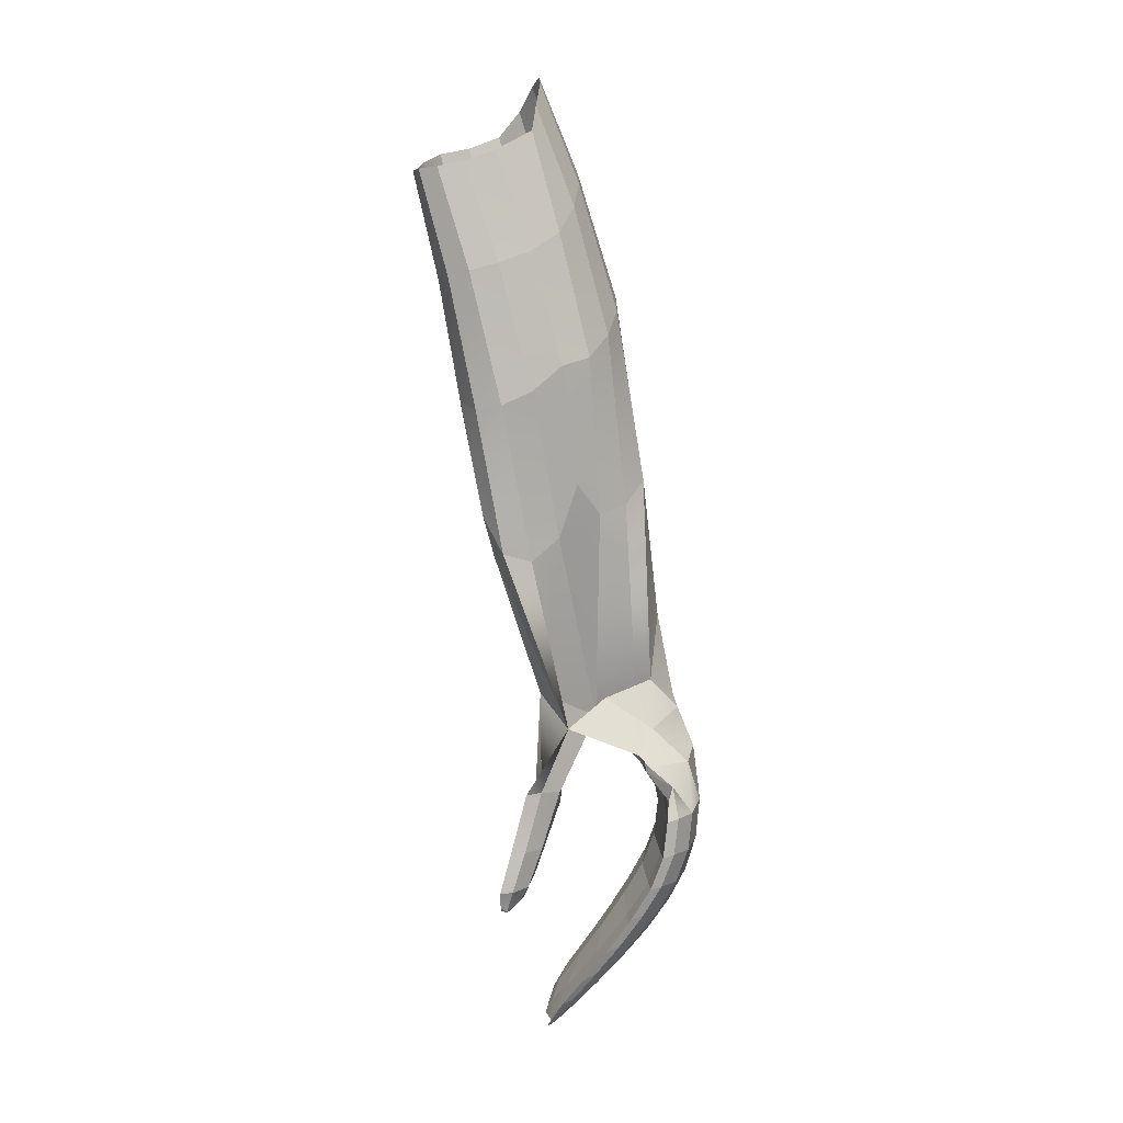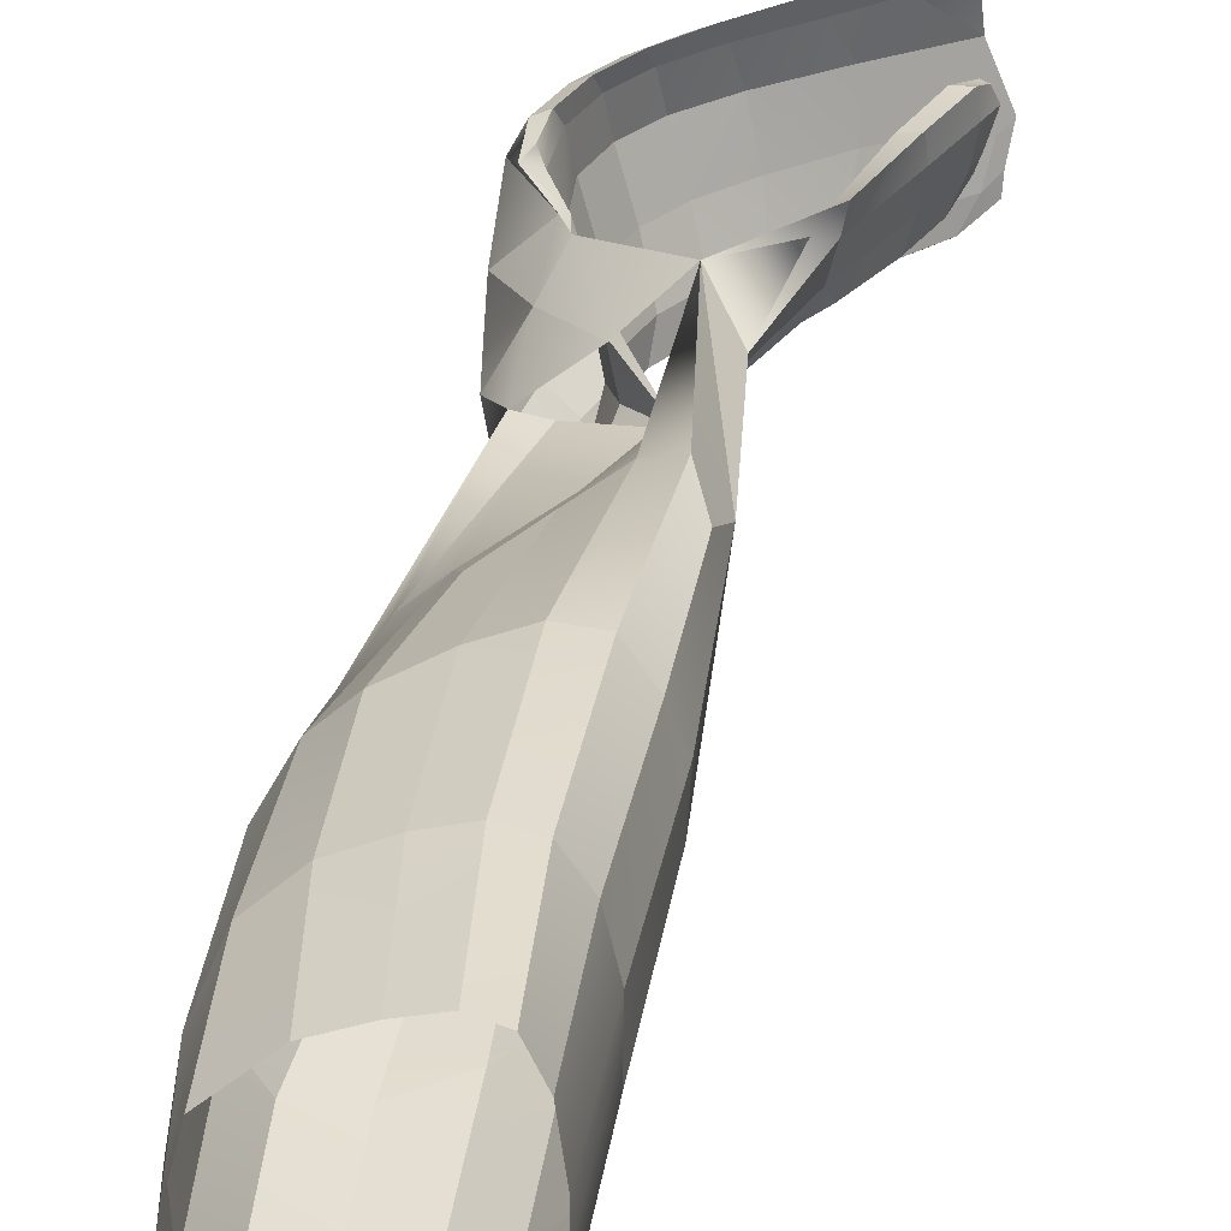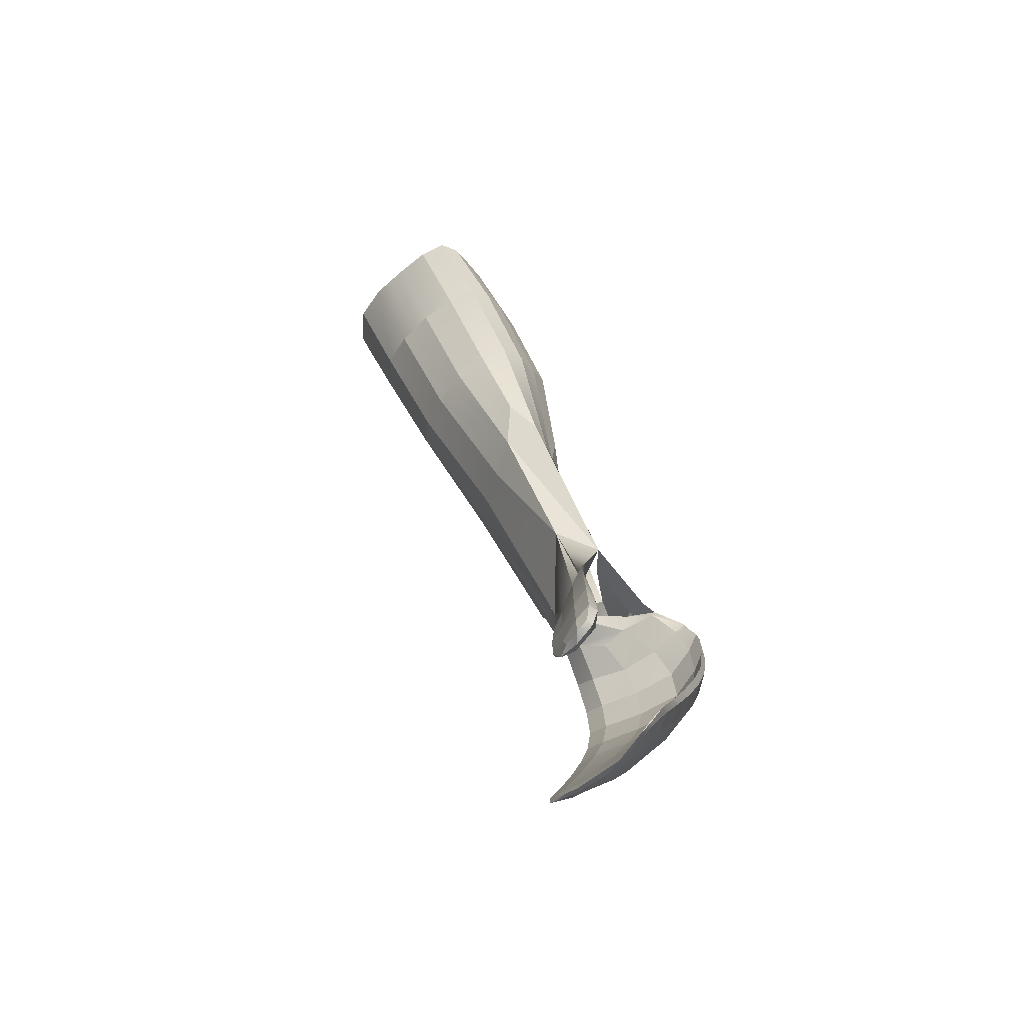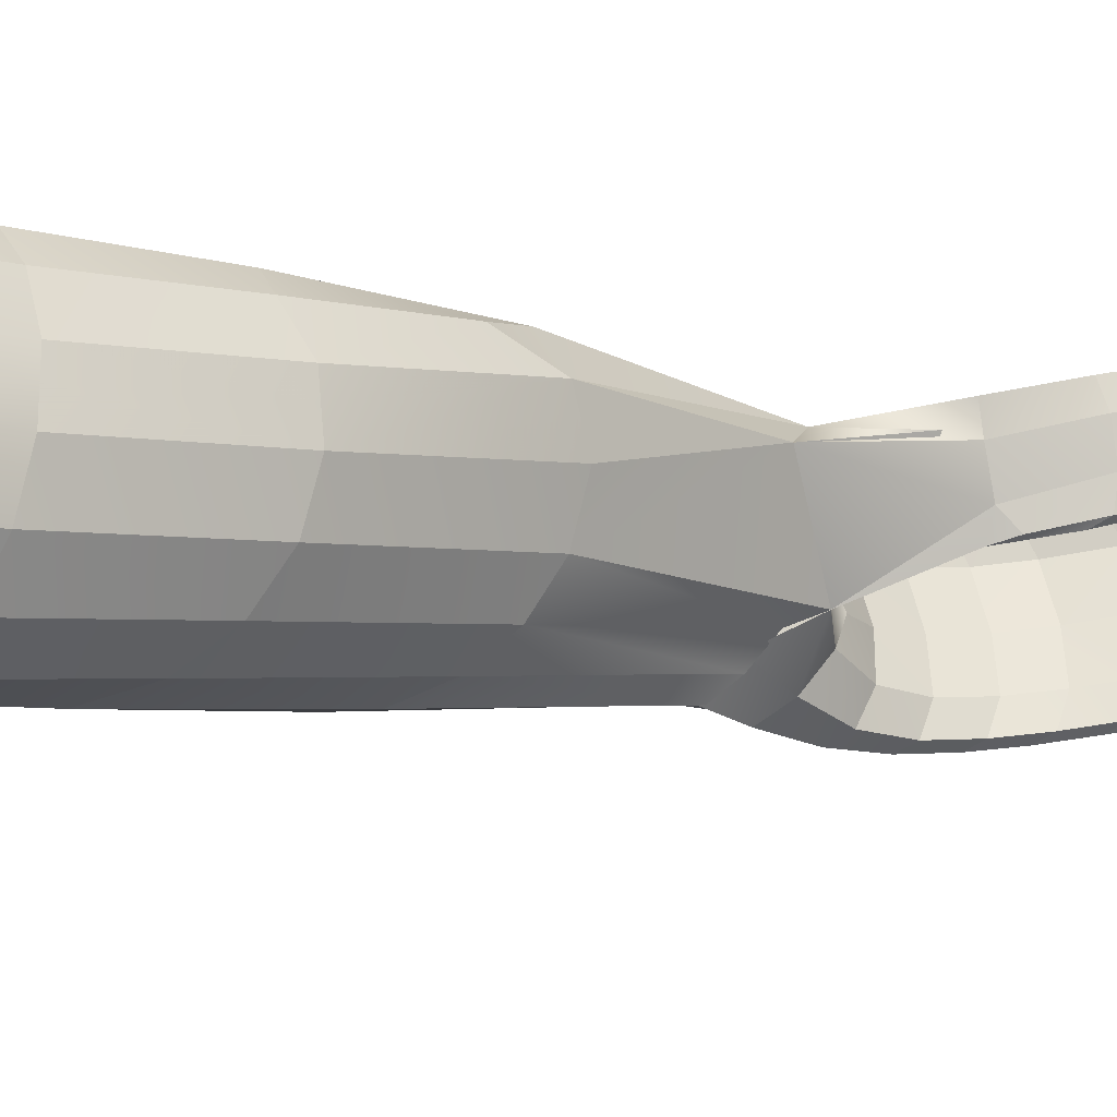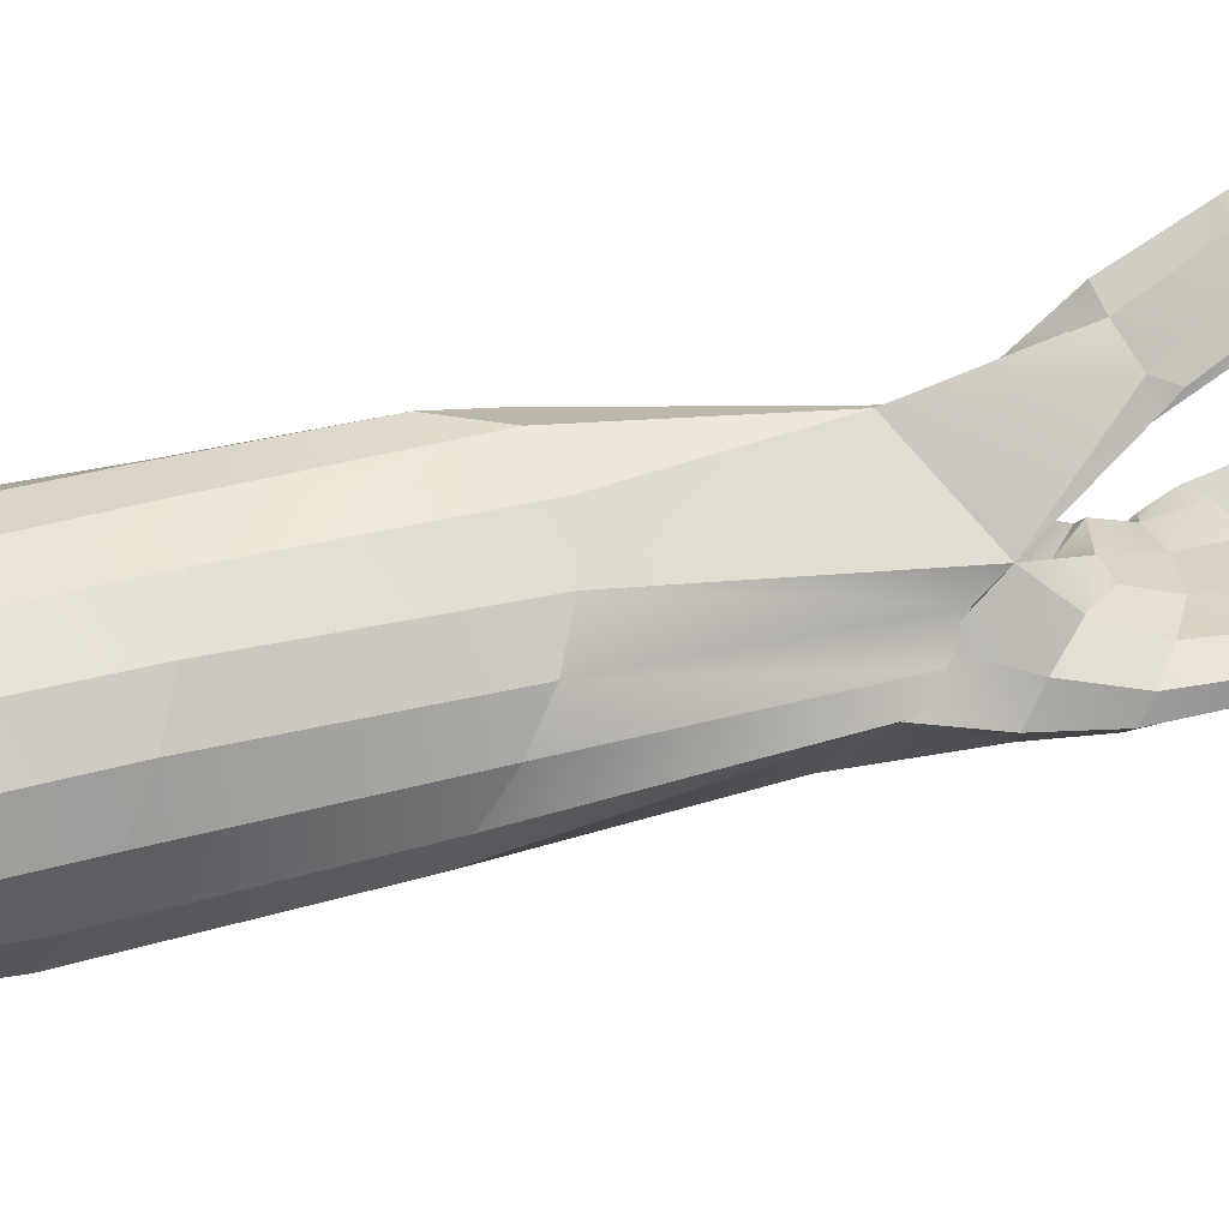
<metadata>
{"format":"obj","ext":"obj","renderer":"f3d","projection":"perspective","resolution":1024,"background":"white","views":[{"elev":18.5,"azim":7.4,"up":"+Y"},{"elev":20.9,"azim":-156.7,"up":"+Z"},{"elev":-50.4,"azim":-43.7,"up":"+Y"},{"elev":-26.8,"azim":-114.8,"up":"+Z"},{"elev":-46.4,"azim":-74.2,"up":"+Z"}]}
</metadata>
<code>
o Cube.023
v 2.513 1.654 0.4172
v 2.602 1.722 0.3537
v 2.509 2.244 0.3518
v 2.407 2.199 0.3856
v 2.316 2.181 0.3776
v 2.418 1.686 0.4485
v 2.655 1.077 0.5255
v 2.543 1.166 0.4216
v 2.34 1.8 0.3892
v 2.251 2.179 0.2975
v 2.237 2.115 0.1907
v 2.369 1.643 0.3413
v 2.42 1.585 0.2304
v 2.255 2.093 0.05846
v 2.303 2.11 -0.07257
v 2.485 1.594 0.102
v 2.849 1.901 -0.01081
v 2.784 1.882 -0.09705
v 2.684 2.451 -0.2365
v 2.74 2.48 -0.14
v 2.759 2.457 -0.01029
v 2.871 1.872 0.1017
v 2.922 1.186 0.2904
v 2.929 1.365 0.1012
v 2.825 1.21 0.06474
v 2.818 1.805 0.1934
v 2.742 2.397 0.1198
v 2.691 2.34 0.2315
v 2.733 1.789 0.2647
v 2.719 1.01 0.2309
v 2.866 1.133 0.2635
v 2.707 1.807 -0.1097
v 2.626 1.713 -0.06996
v 2.477 2.243 -0.243
v 2.587 2.356 -0.2671
v 2.825 1.19 0.06708
v 2.795 1.132 0.1229
v 2.553 1.639 0.001238
v 2.38 2.16 -0.1756
v 2.754 1.083 0.1973
v 2.263 2.611 -0.3142
v 2.181 2.581 -0.209
v 2.081 2.955 -0.3085
v 2.168 2.964 -0.4147
v 2.27 2.999 -0.4722
v 2.365 2.669 -0.3766
v 2.464 2.77 -0.3855
v 2.346 3.092 -0.4695
v 2.402 3.187 -0.4136
v 2.545 2.864 -0.34
v 2.613 2.827 0.03943
v 2.612 2.885 -0.1053
v 2.465 3.222 -0.178
v 2.471 3.161 -0.02926
v 2.471 3.087 0.07484
v 2.578 2.757 0.1646
v 2.591 2.9 -0.2392
v 2.442 3.23 -0.3113
v 2.143 2.565 -0.07167
v 2.048 2.943 -0.1654
v 2.14 2.567 0.07267
v 2.161 2.59 0.199
v 2.21 2.621 0.2837
v 2.101 2.968 0.1997
v 2.064 2.95 0.1146
v 2.049 2.937 -0.01454
v 2.491 2.705 0.2396
v 2.36 3.032 0.1653
v 2.258 2.998 0.1976
v 2.384 2.669 0.2804
v 2.606 2.326 0.3061
v 2.287 2.644 0.303
v 2.169 2.98 0.2182
v 3.051 0.776 0.192
v 2.993 0.7499 0.1316
v 2.974 0.8944 0.1091
v 3.035 0.9226 0.1676
v 3.079 0.9356 0.2803
v 3.102 0.7928 0.3037
v 3.094 0.6552 0.3301
v 3.042 0.6412 0.2176
v 2.983 0.6196 0.1558
v 2.987 0.6787 0.3717
v 3.023 0.6954 0.5137
v 2.988 0.8174 0.474
v 2.959 0.7969 0.3475
v 2.923 0.816 0.2202
v 2.952 0.6889 0.233
v 2.941 0.5626 0.2561
v 2.978 0.5521 0.3948
v 3.014 0.5684 0.537
v 3.055 0.8083 0.6336
v 3.099 0.8001 0.563
v 2.941 0.9514 0.5291
v 3.03 0.9063 0.5883
v 3.018 0.8637 0.6092
v 3.018 0.7989 0.6494
v 3.007 0.6727 0.6724
v 3.044 0.6809 0.6569
v 3.088 0.6698 0.5872
v 2.957 0.7168 0.1492
v 2.932 0.8537 0.1337
v 2.946 0.5892 0.1726
v 3.02 0.7484 0.6079
v 3.002 0.8607 0.5691
v 3.011 0.6219 0.6309
v 3.116 0.7979 0.4402
v 3.107 0.663 0.4658
v 2.725 0.06979 0.3237
v 2.669 0.05071 0.2582
v 2.749 0.1611 0.2343
v 2.813 0.1791 0.298
v 2.861 0.192 0.4109
v 2.768 0.0839 0.4365
v 2.645 -0.02204 0.3629
v 2.625 -0.01651 0.3068
v 2.586 -0.05368 0.4326
v 2.565 -0.09629 0.4619
v 2.608 -0.0473 0.6071
v 2.647 0.02256 0.4556
v 2.675 0.08284 0.3306
v 2.599 -0.02353 0.3431
v 2.574 -0.06879 0.3764
v 2.703 0.1334 0.739
v 2.742 0.1232 0.6719
v 2.827 0.2249 0.6584
v 2.784 0.2365 0.7273
v 2.734 0.2089 0.7447
v 2.663 0.1173 0.7605
v 2.631 0.04971 0.7351
v 2.644 0.04562 0.7212
v 2.688 0.06066 0.6665
v 2.627 0.01543 0.2748
v 2.706 0.129 0.251
v 2.577 -0.06491 0.3248
v 2.588 -0.08158 0.4239
v 2.619 -0.05778 0.5418
v 2.626 -0.01674 0.6482
v 2.686 0.02284 0.5938
v 2.603 -0.007477 0.7025
v 2.476 0.5009 0.6701
v 2.515 0.6361 0.6226
v 2.466 0.6335 0.6322
v 2.432 0.4957 0.6718
v 2.431 0.4332 0.6609
v 2.454 0.4192 0.6634
v 2.533 0.4986 0.5063
v 2.516 0.4921 0.4261
v 2.553 0.6127 0.386
v 2.569 0.6103 0.4642
v 2.524 0.4978 0.6123
v 2.493 0.4405 0.6128
v 2.496 0.4199 0.5447
v 2.494 0.4328 0.4827
v 2.432 0.4698 0.6096
v 2.47 0.6056 0.568
v 2.498 0.5785 0.4772
v 2.457 0.4512 0.5216
v 2.447 0.4083 0.5468
v 2.425 0.3986 0.6194
v 2.453 0.3842 0.5901
v 2.467 0.3993 0.5007
v 2.631 0.05764 0.734
v 2.681 0.1075 0.7067
v 2.768 0.1042 0.5618
v 2.859 0.2086 0.542
v 2.681 -0.004919 0.477
v 2.488 0.4675 0.4458
v 2.522 0.5782 0.4069
v 2.577 0.7209 0.3657
v 2.574 0.7739 0.4083
v 2.61 0.7764 0.3465
v 2.534 0.8134 0.5018
v 2.512 0.8343 0.5692
v 2.613 0.7452 0.4078
v 2.617 0.8027 0.4583
v 2.566 0.6247 0.5597
v 2.561 0.8316 0.5334
v 2.944 0.3172 0.5241
v 2.944 0.3026 0.3907
v 3.012 0.4158 0.3725
v 3.017 0.4287 0.5065
v 2.989 0.4425 0.6257
v 2.912 0.3323 0.6428
v 2.782 0.2338 0.686
v 2.819 0.3232 0.7277
v 2.901 0.4447 0.71
v 2.892 0.3844 0.6684
v 2.888 0.3244 0.5744
v 2.759 0.1539 0.592
v 2.781 0.2455 0.2303
v 2.758 0.2063 0.3135
v 2.837 0.3326 0.2944
v 2.85 0.3614 0.2113
v 2.866 0.3451 0.712
v 2.941 0.4559 0.6947
v 2.751 0.1602 0.451
v 2.86 0.3136 0.4325
v 2.891 0.2912 0.2775
v 2.825 0.2749 0.214
v 2.892 0.3893 0.1954
v 2.958 0.405 0.259
v 3.01 0.5196 0.2395
v 2.947 0.5018 0.1766
v 3.063 0.5314 0.3527
v 2.935 0.4374 0.4145
v 2.971 0.4537 0.5566
v 2.901 0.4476 0.2759
v 3.003 0.5656 0.6768
v 3.049 0.5528 0.6076
v 2.966 0.5579 0.6921
v 2.907 0.4734 0.1926
v 2.968 0.5072 0.6506
v 3.073 0.542 0.4875
v 2.942 1.046 0.4093
v 3.019 1.075 0.2667
v 2.772 1.152 0.4059
v 2.905 0.9836 0.5098
v 2.931 0.9306 0.5257
v 2.908 0.9857 0.4221
v 2.898 0.9173 0.4052
v 2.866 0.9978 0.1374
v 2.847 0.9335 0.2311
v 2.778 1.146 0.1508
v 2.922 1.055 0.0935
v 2.889 0.8868 0.3248
v 2.993 1.079 0.149
v 2.66 1.909 0.3164
v 2.393 1.616 0.2892
v 2.245 2.105 0.1286
v 2.141 2.566 0.004852
v 2.049 2.94 -0.08541
v 3.071 0.9308 0.4188
v 2.455 1.51 0.4538
v 2.484 1.532 0.4514
f 2 4 1
f 4 6 1
f 1 7 8
f 9 5 10
f 9 11 12
f 12 6 9
f 12 14 13
f 14 16 13
f 8 12 13
f 18 20 17
f 17 21 22
f 22 24 17
f 24 18 17
f 22 27 26
f 26 28 29
f 29 31 26
f 26 23 22
f 32 34 35
f 35 18 32
f 32 25 36
f 36 33 32
f 39 33 38
f 38 37 40
f 40 16 38
f 41 43 44
f 44 46 41
f 41 34 39
f 39 42 41
f 47 45 48
f 48 50 47
f 47 19 35
f 35 46 47
f 52 54 51
f 51 55 56
f 56 27 51
f 51 21 52
f 50 58 57
f 57 53 52
f 52 20 57
f 57 19 50
f 60 42 59
f 59 15 14
f 14 61 59
f 62 64 65
f 65 61 62
f 61 10 62
f 10 63 62
f 56 68 67
f 67 69 70
f 70 71 67
f 67 28 56
f 72 69 73
f 73 63 72
f 72 5 4
f 72 3 70
f 74 76 77
f 74 78 79
f 79 81 74
f 81 75 74
f 83 85 86
f 86 88 83
f 83 89 90
f 90 84 83
f 93 95 92
f 92 96 97
f 97 99 92
f 92 100 93
f 101 87 102
f 102 75 101
f 101 82 103
f 103 88 101
f 97 105 104
f 104 85 84
f 84 106 104
f 104 98 97
f 93 108 107
f 107 80 79
f 109 111 112
f 112 114 109
f 109 116 110
f 117 119 120
f 120 122 117
f 117 123 118
f 125 127 124
f 124 128 129
f 129 131 124
f 124 132 125
f 133 121 134
f 134 110 133
f 133 116 135
f 135 122 133
f 136 123 135
f 135 115 136
f 137 118 136
f 138 132 131
f 131 140 138
f 141 143 144
f 141 145 146
f 148 150 147
f 151 153 147
f 147 154 148
f 144 156 155
f 156 158 155
f 155 159 160
f 155 145 144
f 161 159 162
f 162 153 161
f 161 152 146
f 146 160 161
f 129 164 163
f 164 140 163
f 163 130 129
f 114 166 165
f 165 126 125
f 165 132 139
f 165 167 114
f 168 157 169
f 169 148 168
f 168 154 162
f 162 158 168
f 171 172 170
f 170 149 169
f 170 157 171
f 173 7 8
f 8 171 173
f 173 157 156
f 173 143 174
f 172 176 175
f 175 177 150
f 175 149 172
f 176 8 178
f 178 7 174
f 174 142 178
f 178 177 176
f 180 182 179
f 179 183 184
f 184 166 179
f 179 113 180
f 186 188 185
f 185 189 190
f 190 164 185
f 185 128 186
f 191 193 194
f 184 196 195
f 195 187 186
f 186 127 195
f 195 126 184
f 197 189 198
f 198 192 197
f 199 201 202
f 202 180 199
f 199 113 112
f 112 200 199
f 203 82 81
f 81 205 203
f 203 181 202
f 202 204 203
f 207 90 206
f 90 208 206
f 206 193 198
f 206 189 207
f 210 99 209
f 209 98 211
f 211 196 209
f 209 183 210
f 212 89 103
f 103 204 212
f 194 208 212
f 211 106 213
f 213 91 207
f 207 188 213
f 213 187 211
f 205 108 214
f 214 100 210
f 210 182 214
f 214 181 205
f 215 23 217
f 217 218 215
f 219 94 220
f 220 221 219
f 219 85 105
f 105 95 219
f 222 30 224
f 224 225 222
f 222 76 102
f 102 223 222
f 221 223 226
f 226 87 86
f 86 221 226
f 227 25 24
f 227 23 216
f 216 77 227
f 77 225 227
f 8 2 1
f 228 28 71
f 228 3 2
f 2 29 228
f 12 230 229
f 16 8 13
f 8 12 229
f 38 15 39
f 231 66 232
f 230 61 231
f 79 233 107
f 233 93 107
f 109 167 115
f 136 167 137
f 138 119 137
f 137 139 138
f 151 142 141
f 141 152 151
f 147 177 151
f 194 200 191
f 191 111 134
f 134 192 191
f 197 121 120
f 120 190 197
f 212 201 194
f 215 94 233
f 215 78 216
f 14 231 59
f 59 232 60
f 229 14 13
f 2 3 4
f 4 5 6
f 1 6 7
f 9 6 5
f 9 10 11
f 12 7 6
f 12 11 14
f 14 15 16
f 8 7 12
f 18 19 20
f 17 20 21
f 22 23 24
f 24 25 18
f 22 21 27
f 26 27 28
f 29 30 31
f 26 31 23
f 32 33 34
f 35 19 18
f 32 18 25
f 36 37 33
f 39 34 33
f 38 33 37
f 40 30 16
f 41 42 43
f 44 45 46
f 41 46 34
f 39 15 42
f 47 46 45
f 48 49 50
f 47 50 19
f 35 34 46
f 52 53 54
f 51 54 55
f 56 28 27
f 51 27 21
f 50 49 58
f 57 58 53
f 52 21 20
f 57 20 19
f 60 43 42
f 59 42 15
f 14 11 61
f 62 63 64
f 65 66 61
f 61 11 10
f 10 5 63
f 56 55 68
f 67 68 69
f 70 3 71
f 67 71 28
f 72 70 69
f 73 64 63
f 72 63 5
f 72 4 3
f 74 75 76
f 74 77 78
f 79 80 81
f 81 82 75
f 83 84 85
f 86 87 88
f 83 88 89
f 90 91 84
f 93 94 95
f 92 95 96
f 97 98 99
f 92 99 100
f 101 88 87
f 102 76 75
f 101 75 82
f 103 89 88
f 97 96 105
f 104 105 85
f 84 91 106
f 104 106 98
f 93 100 108
f 107 108 80
f 109 110 111
f 112 113 114
f 109 115 116
f 117 118 119
f 120 121 122
f 117 122 123
f 125 126 127
f 124 127 128
f 129 130 131
f 124 131 132
f 133 122 121
f 134 111 110
f 133 110 116
f 135 123 122
f 136 118 123
f 135 116 115
f 137 119 118
f 138 139 132
f 131 130 140
f 141 142 143
f 141 144 145
f 148 149 150
f 151 152 153
f 147 153 154
f 144 143 156
f 156 157 158
f 155 158 159
f 155 160 145
f 161 160 159
f 162 154 153
f 161 153 152
f 146 145 160
f 129 128 164
f 164 119 140
f 163 140 130
f 114 113 166
f 165 166 126
f 165 125 132
f 165 139 167
f 168 158 157
f 169 149 148
f 168 148 154
f 162 159 158
f 171 30 172
f 170 172 149
f 170 169 157
f 173 174 7
f 8 30 171
f 173 171 157
f 173 156 143
f 172 30 176
f 175 176 177
f 175 150 149
f 176 30 8
f 178 8 7
f 174 143 142
f 178 142 177
f 180 181 182
f 179 182 183
f 184 126 166
f 179 166 113
f 186 187 188
f 185 188 189
f 190 119 164
f 185 164 128
f 191 192 193
f 184 183 196
f 195 196 187
f 186 128 127
f 195 127 126
f 197 190 189
f 198 193 192
f 199 200 201
f 202 181 180
f 199 180 113
f 112 111 200
f 203 204 82
f 81 80 205
f 203 205 181
f 202 201 204
f 207 91 90
f 90 89 208
f 206 208 193
f 206 198 189
f 210 100 99
f 209 99 98
f 211 187 196
f 209 196 183
f 212 208 89
f 103 82 204
f 194 193 208
f 211 98 106
f 213 106 91
f 207 189 188
f 213 188 187
f 205 80 108
f 214 108 100
f 210 183 182
f 214 182 181
f 215 216 23
f 217 7 218
f 219 95 94
f 220 30 221
f 219 221 85
f 105 96 95
f 222 223 30
f 224 25 225
f 222 225 76
f 102 87 223
f 221 30 223
f 226 223 87
f 86 85 221
f 227 225 25
f 227 24 23
f 216 78 77
f 77 76 225
f 8 30 2
f 228 29 28
f 228 71 3
f 2 30 29
f 12 11 230
f 16 30 8
f 229 13 8
f 8 7 12
f 38 16 15
f 231 61 66
f 230 11 61
f 79 78 233
f 233 94 93
f 109 114 167
f 136 115 167
f 138 140 119
f 137 167 139
f 151 177 142
f 141 146 152
f 147 150 177
f 194 201 200
f 191 200 111
f 134 121 192
f 197 192 121
f 120 119 190
f 212 204 201
f 215 218 94
f 215 233 78
f 14 230 231
f 59 231 232
f 229 230 14
l 234 235
l 235 30

</code>
